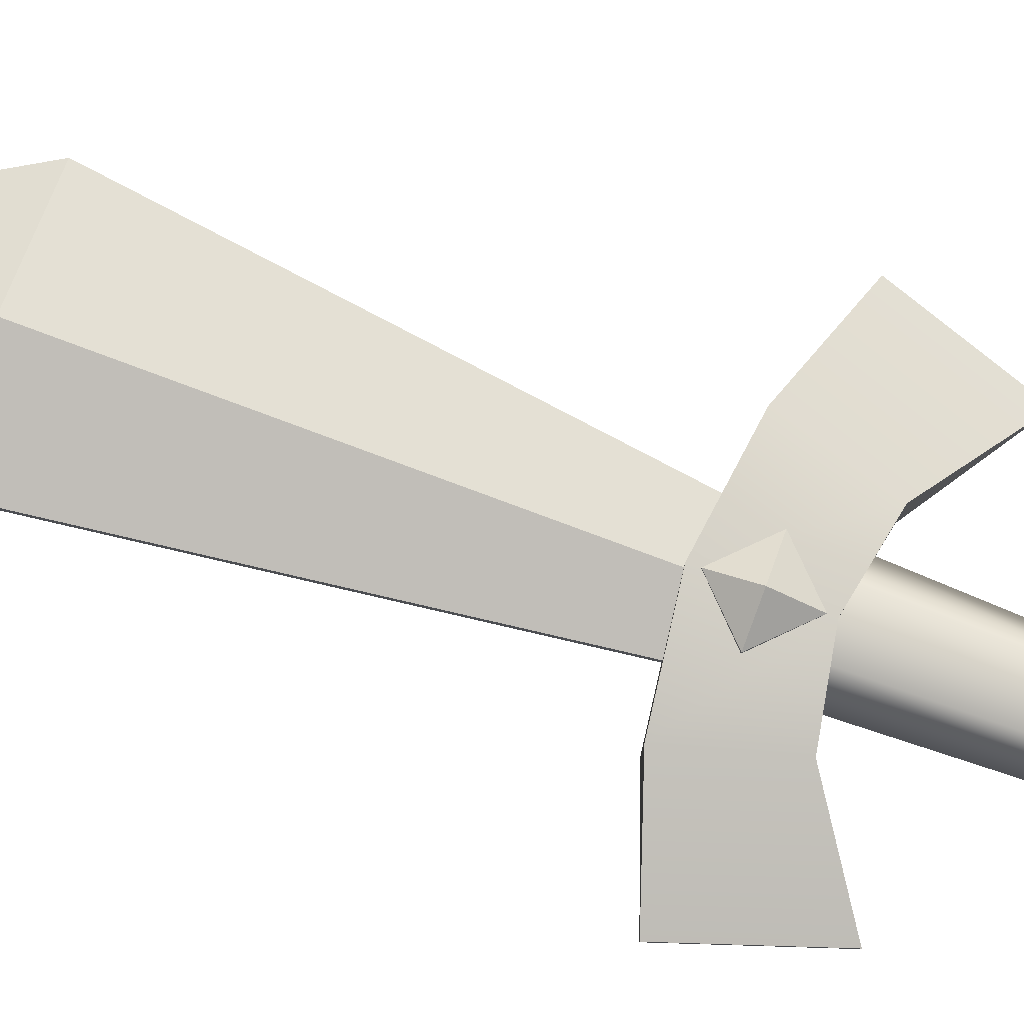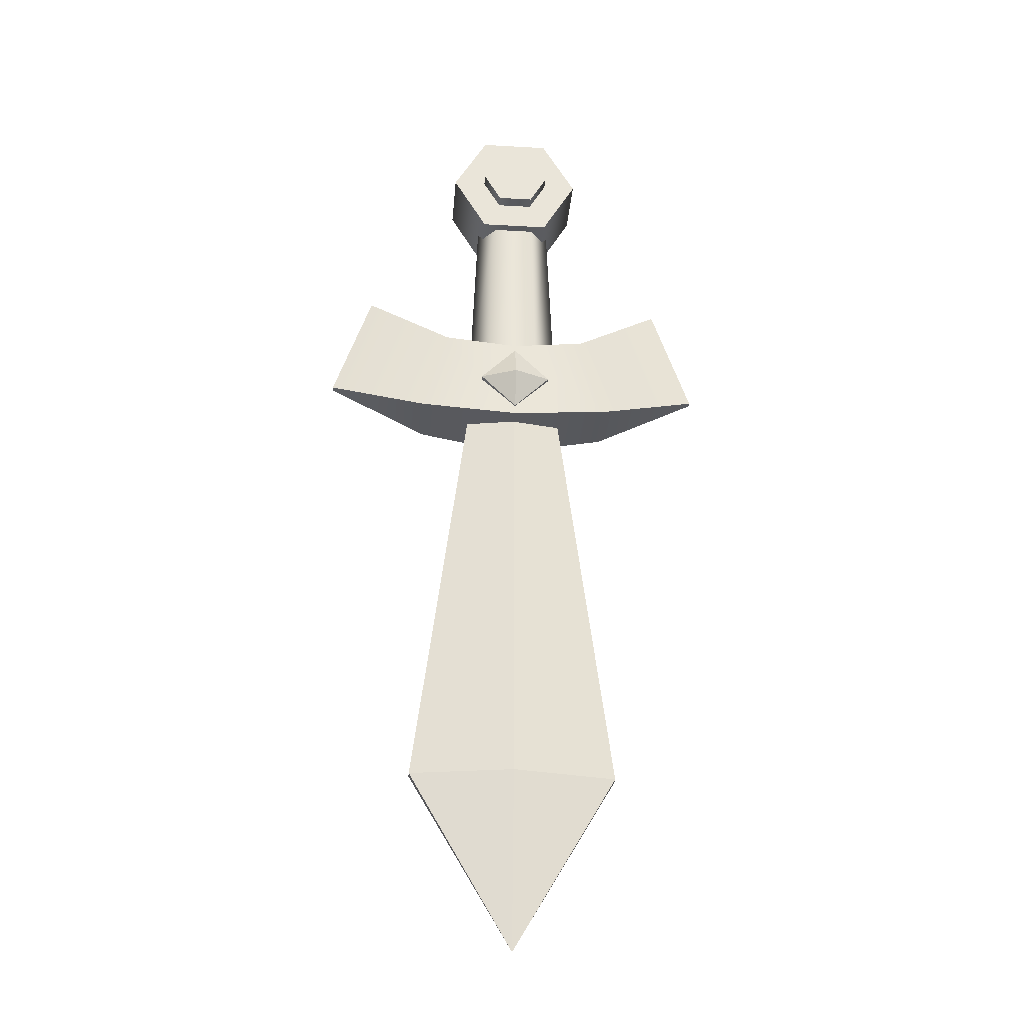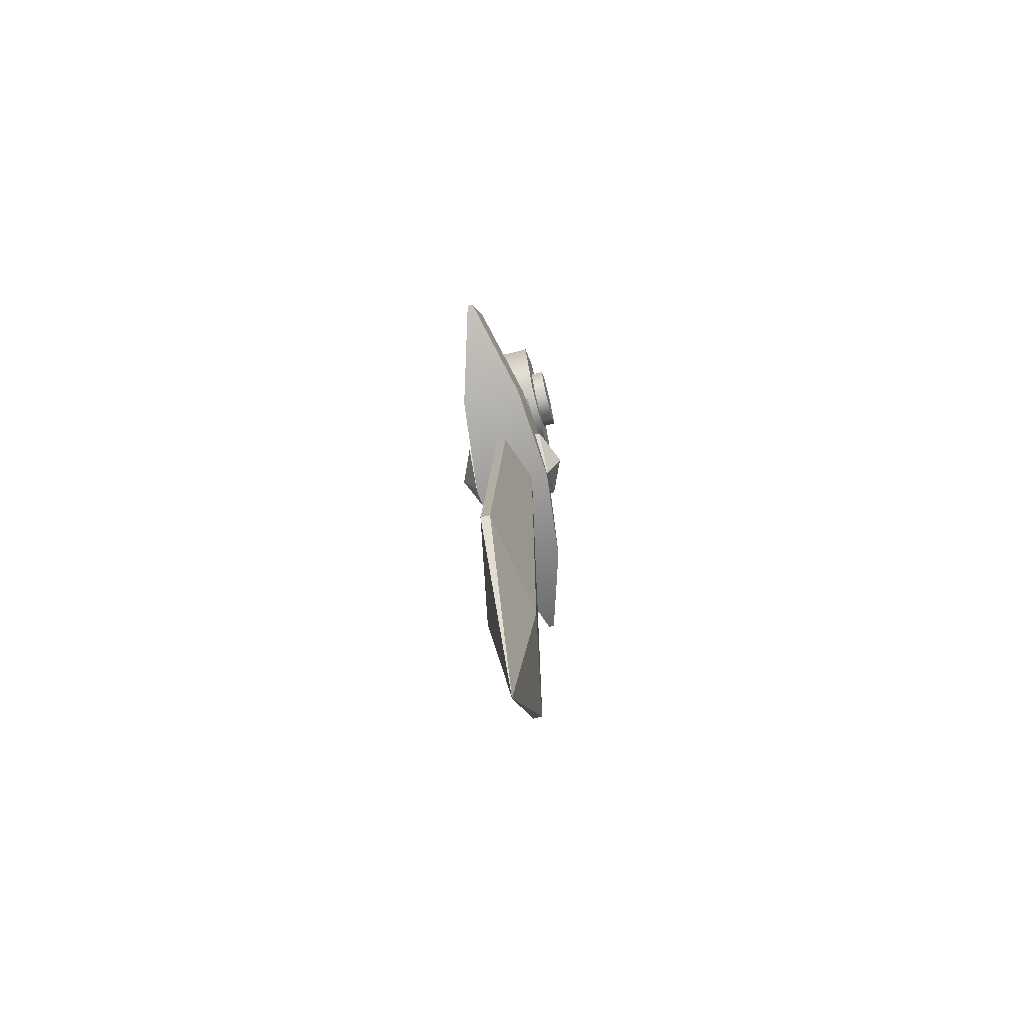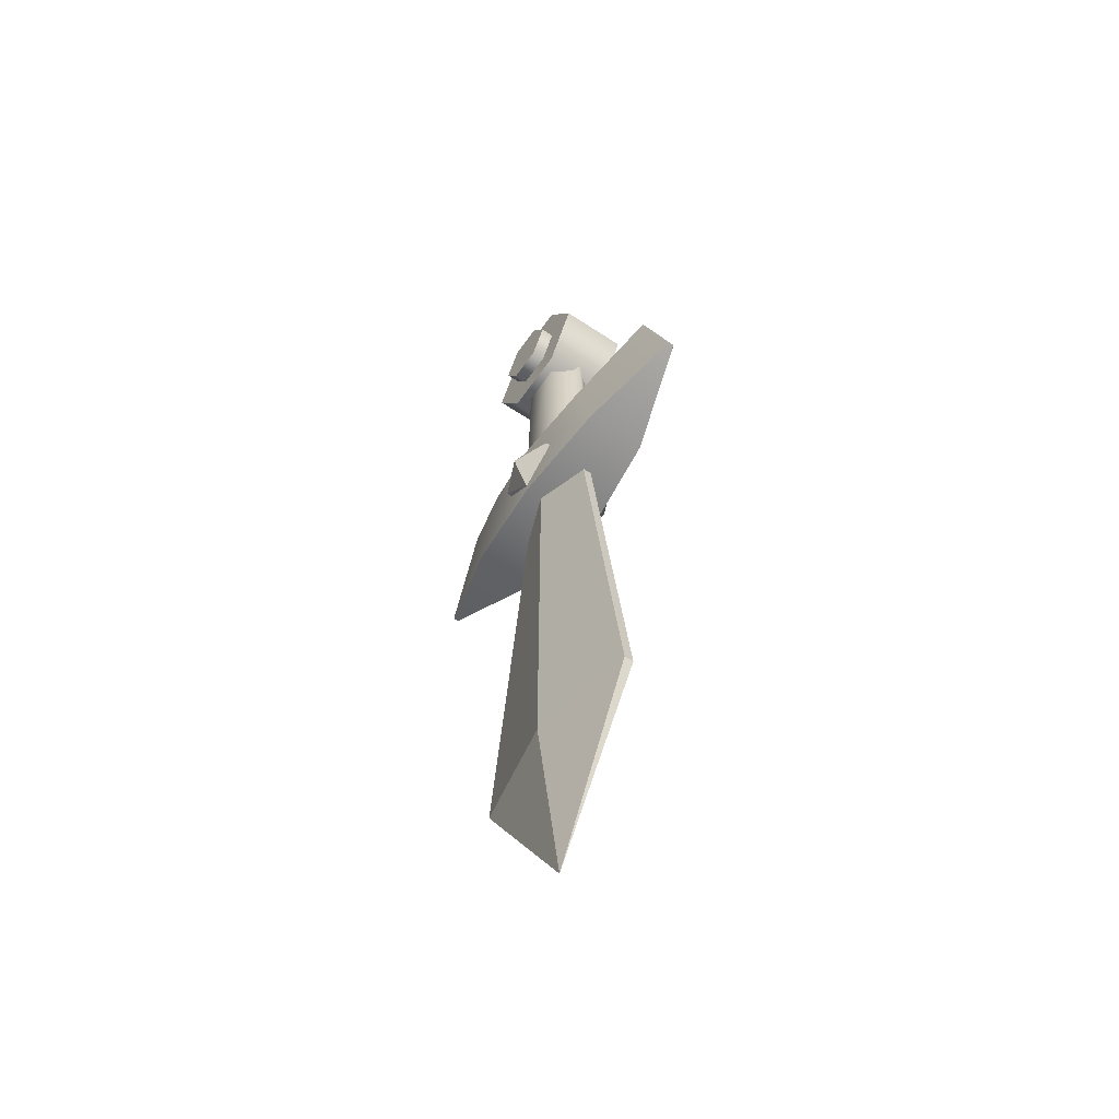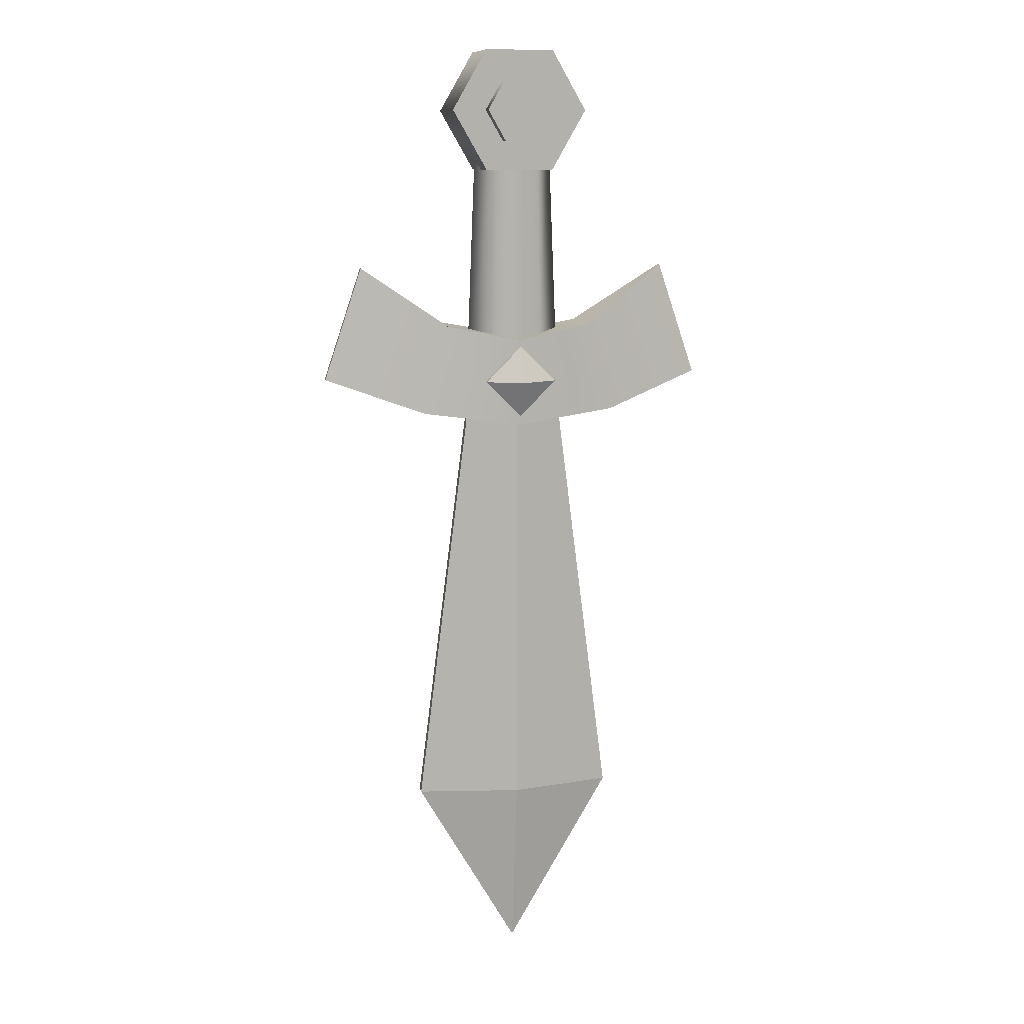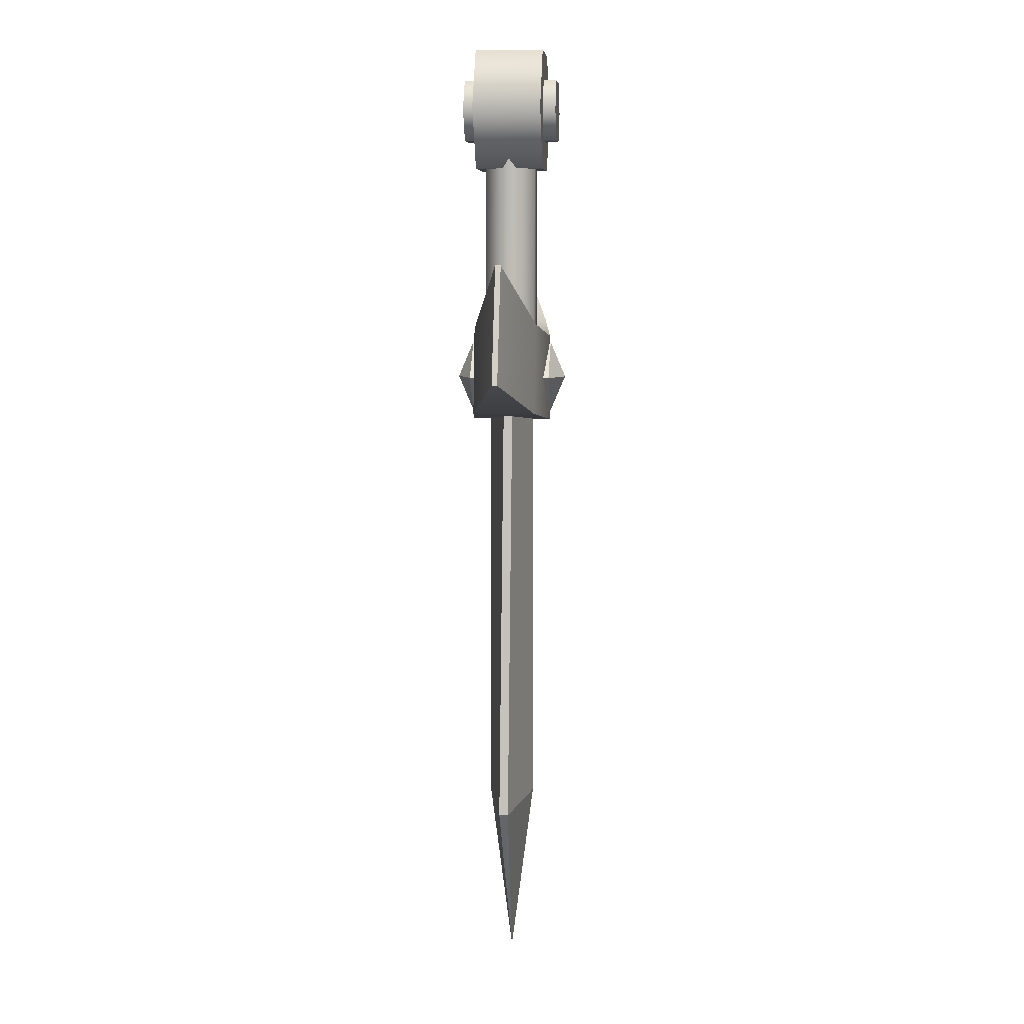
<metadata>
{"format":"obj","ext":"obj","renderer":"f3d","projection":"perspective","resolution":1024,"background":"white","views":[{"elev":79.6,"azim":-69.6,"up":"+Y"},{"elev":-30.1,"azim":175.3,"up":"+Z"},{"elev":-71.2,"azim":-76.4,"up":"+Z"},{"elev":-59.3,"azim":-124.4,"up":"+Z"},{"elev":10.9,"azim":167.0,"up":"+Z"},{"elev":7.4,"azim":94.9,"up":"+Z"}]}
</metadata>
<code>
g meger3d_Char_weapon_C3_3
v 0 -0.0592 0.1753
v 0.1078 -0.04544 0.1959
v 0.1437 -0.04544 0.06642
v 0 -0.0592 0.0478
v -0.1078 -0.04544 0.1959
v -0.1437 -0.04544 0.06642
v -0.2874 -0.004808 0.1164
v -0.2317 -0.004808 0.2818
v 0.2874 -0.004808 0.1164
v 0.2317 -0.004808 0.2818
v 0 0.0574 0.1753
v 0.1078 0.04365 0.1959
v 0.1078 -0.04544 0.1959
v 0 -0.0592 0.1753
v -0.1078 0.04365 0.1959
v -0.1078 -0.04544 0.1959
v -0.2317 -0.004808 0.2818
v -0.2317 0.003012 0.2818
v 0.2317 -0.004808 0.2818
v 0.2317 0.003012 0.2818
v 0 0.0574 0.0478
v 0.1437 0.04365 0.06642
v 0.1078 0.04365 0.1959
v 0 0.0574 0.1753
v -0.1437 0.04365 0.06642
v -0.1078 0.04365 0.1959
v -0.2317 0.003012 0.2818
v -0.2874 0.003012 0.1164
v 0.2317 0.003012 0.2818
v 0.2874 0.003012 0.1164
v 0 -0.0592 0.0478
v 0.1437 -0.04544 0.06642
v 0.1437 0.04365 0.06642
v 0 0.0574 0.0478
v -0.1437 -0.04544 0.06642
v -0.1437 0.04365 0.06642
v -0.2874 0.003012 0.1164
v -0.2874 -0.004808 0.1164
v 0.2874 0.003012 0.1164
v 0.2874 -0.004808 0.1164
v 0.2874 -0.004808 0.1164
v 0.2317 -0.004808 0.2818
v 0.2317 0.003012 0.2818
v 0.2874 0.003012 0.1164
v -0.2874 0.003012 0.1164
v -0.2317 0.003012 0.2818
v -0.2317 -0.004808 0.2818
v -0.2874 -0.004808 0.1164
v 0.02842 -0.03737 0.4622
v 0.03454 -0.03737 0.1565
v -0.03454 -0.03737 0.1565
v -0.02842 -0.03737 0.4622
v -0.06908 -0.0008979 0.1565
v -0.05685 -0.0008979 0.4622
v -0.03454 0.03557 0.1565
v -0.02842 0.03557 0.4622
v 0.03454 0.03557 0.1565
v 0.02842 0.03557 0.4622
v 0.06908 -0.0008979 0.1565
v 0.05685 -0.0008979 0.4622
v 0.04976 -0.05066 0.4258
v 0.04976 0.04886 0.4258
v -0.04976 0.04886 0.4258
v -0.04976 -0.05066 0.4258
v -0.09953 0.04886 0.512
v -0.09953 -0.05066 0.512
v -0.04976 0.04886 0.5982
v -0.04976 -0.05066 0.5982
v 0.04976 0.04886 0.5982
v 0.04976 -0.05066 0.5982
v 0.09953 0.04886 0.512
v 0.09953 -0.05066 0.512
v -0.04976 -0.05066 0.4258
v 0 -0.05066 0.512
v 0.04976 -0.05066 0.4258
v -0.09953 -0.05066 0.512
v -0.04976 -0.05066 0.5982
v 0.04976 -0.05066 0.5982
v 0.09953 -0.05066 0.512
v 0.04976 0.04886 0.4258
v 0 0.04886 0.512
v -0.04976 0.04886 0.4258
v -0.09953 0.04886 0.512
v -0.04976 0.04886 0.5982
v 0.04976 0.04886 0.5982
v 0.09953 0.04886 0.512
v 4.226e-25 0.03233 -0.5388
v 0.1485 0.005553 -0.5388
v 0.06947 0.005553 0.07638
v 4.226e-25 0.03233 0.07638
v -4.226e-25 -0.03412 0.07638
v 0.06947 -0.007349 0.07638
v 0.1485 -0.007349 -0.5388
v -4.226e-25 -0.03412 -0.5388
v 0.06947 0.005553 0.07638
v 0.1485 0.005553 -0.5388
v 0.1485 -0.007349 -0.5388
v 0.06947 -0.007349 0.07638
v -0.06947 -0.007349 0.07638
v -0.1485 -0.007349 -0.5388
v -0.1485 0.005553 -0.5388
v -0.06947 0.005553 0.07638
v -0.06947 0.005553 0.07638
v -0.1485 0.005553 -0.5388
v 4.226e-25 0.03233 -0.5388
v 4.226e-25 0.03233 0.07638
v -0.1485 -0.007349 -0.5388
v -0.06947 -0.007349 0.07638
v -4.226e-25 -0.03412 0.07638
v -4.226e-25 -0.03412 -0.5388
v 4.226e-25 0.03233 -0.5388
v 0 -0.0008979 -0.7933
v 0.1485 0.005553 -0.5388
v 0.1485 0.005553 -0.5388
v 0 -0.0008979 -0.7933
v 0.1485 -0.007349 -0.5388
v 0.1485 -0.007349 -0.5388
v 0 -0.0008979 -0.7933
v -4.226e-25 -0.03412 -0.5388
v -0.1485 0.005553 -0.5388
v 0 -0.0008979 -0.7933
v 4.226e-25 0.03233 -0.5388
v -4.226e-25 -0.03412 -0.5388
v 0 -0.0008979 -0.7933
v -0.1485 -0.007349 -0.5388
v -0.1485 -0.007349 -0.5388
v 0 -0.0008979 -0.7933
v -0.1485 0.005553 -0.5388
v 0.02543 -0.06975 0.468
v 0.02543 0.06796 0.468
v -0.02543 0.06796 0.468
v -0.02543 -0.06975 0.468
v -0.05087 0.06796 0.512
v -0.05087 -0.06975 0.512
v -0.02543 0.06796 0.5561
v -0.02543 -0.06975 0.5561
v 0.02543 0.06796 0.5561
v 0.02543 -0.06975 0.5561
v 0.05087 0.06796 0.512
v 0.05087 -0.06975 0.512
v -0.02543 -0.06975 0.468
v 0 -0.06975 0.512
v 0.02543 -0.06975 0.468
v -0.05087 -0.06975 0.512
v -0.02543 -0.06975 0.5561
v 0.02543 -0.06975 0.5561
v 0.05087 -0.06975 0.512
v 0.02543 0.06796 0.468
v 0 0.06796 0.512
v -0.02543 0.06796 0.468
v -0.05087 0.06796 0.512
v -0.02543 0.06796 0.5561
v 0.02543 0.06796 0.5561
v 0.05087 0.06796 0.512
v -0.05234 0.05868 0.1133
v -0.05234 -0.06047 0.1133
v 0 -0.06047 0.06096
v 0 0.05868 0.06096
v 0 -0.06047 0.1656
v 0 0.05868 0.1656
v 0.05234 0.05868 0.1133
v 0.05234 -0.06047 0.1133
v 0.05234 0.05868 0.1133
v 0 0.05868 0.06096
v 0 -0.06047 0.06096
v 0.05234 -0.06047 0.1133
v 0 -0.06047 0.1656
v -0.05234 -0.06047 0.1133
v -0.05234 0.05868 0.1133
v 0 0.05868 0.1656
v 0 0.05868 0.1656
v 0 0.08095 0.1133
v 0.05234 0.05868 0.1133
v 0.05234 0.05868 0.1133
v 0 0.08095 0.1133
v 0 0.05868 0.06096
v 0 0.05868 0.06096
v 0 0.08095 0.1133
v -0.05234 0.05868 0.1133
v -0.05234 0.05868 0.1133
v 0 0.08095 0.1133
v 0 0.05868 0.1656
v -0.05234 -0.06047 0.1133
v 0 -0.08275 0.1133
v 0 -0.06047 0.06096
v 0 -0.06047 0.06096
v 0 -0.08275 0.1133
v 0.05234 -0.06047 0.1133
v 0.05234 -0.06047 0.1133
v 0 -0.08275 0.1133
v 0 -0.06047 0.1656
v 0 -0.06047 0.1656
v 0 -0.08275 0.1133
v -0.05234 -0.06047 0.1133
g meger3d_Char_weapon_C3_3_0
f 3 2 1
f 4 3 1
f 4 1 5
f 6 4 5
f 6 5 7
f 5 8 7
f 3 9 2
f 9 10 2
f 13 12 11
f 14 13 11
f 14 11 15
f 16 14 15
f 16 15 17
f 15 18 17
f 13 19 12
f 19 20 12
f 23 22 21
f 24 23 21
f 24 21 25
f 26 24 25
f 26 25 27
f 25 28 27
f 23 29 22
f 29 30 22
f 33 32 31
f 34 33 31
f 34 31 35
f 36 34 35
f 36 35 37
f 35 38 37
f 33 39 32
f 39 40 32
f 43 42 41
f 44 43 41
f 47 46 45
f 48 47 45
f 51 50 49
f 52 51 49
f 53 51 52
f 54 53 52
f 55 53 54
f 56 55 54
f 57 55 56
f 58 57 56
f 59 57 58
f 60 59 58
f 50 59 60
f 49 50 60
f 63 62 61
f 64 63 61
f 65 63 64
f 66 65 64
f 67 65 66
f 68 67 66
f 69 67 68
f 70 69 68
f 71 69 70
f 72 71 70
f 62 71 72
f 61 62 72
f 75 74 73
f 73 74 76
f 76 74 77
f 77 74 78
f 78 74 79
f 79 74 75
f 82 81 80
f 83 81 82
f 84 81 83
f 85 81 84
f 86 81 85
f 80 81 86
f 89 88 87
f 90 89 87
f 93 92 91
f 94 93 91
f 97 96 95
f 98 97 95
f 101 100 99
f 102 101 99
f 105 104 103
f 106 105 103
f 109 108 107
f 110 109 107
f 113 112 111
f 116 115 114
f 119 118 117
f 122 121 120
f 125 124 123
f 128 127 126
f 131 130 129
f 132 131 129
f 133 131 132
f 134 133 132
f 135 133 134
f 136 135 134
f 137 135 136
f 138 137 136
f 139 137 138
f 140 139 138
f 130 139 140
f 129 130 140
f 143 142 141
f 141 142 144
f 144 142 145
f 145 142 146
f 146 142 147
f 147 142 143
f 150 149 148
f 151 149 150
f 152 149 151
f 153 149 152
f 154 149 153
f 148 149 154
f 157 156 155
f 158 157 155
f 161 160 159
f 162 161 159
f 165 164 163
f 166 165 163
f 169 168 167
f 170 169 167
f 173 172 171
f 176 175 174
f 179 178 177
f 182 181 180
f 185 184 183
f 188 187 186
f 191 190 189
f 194 193 192

</code>
